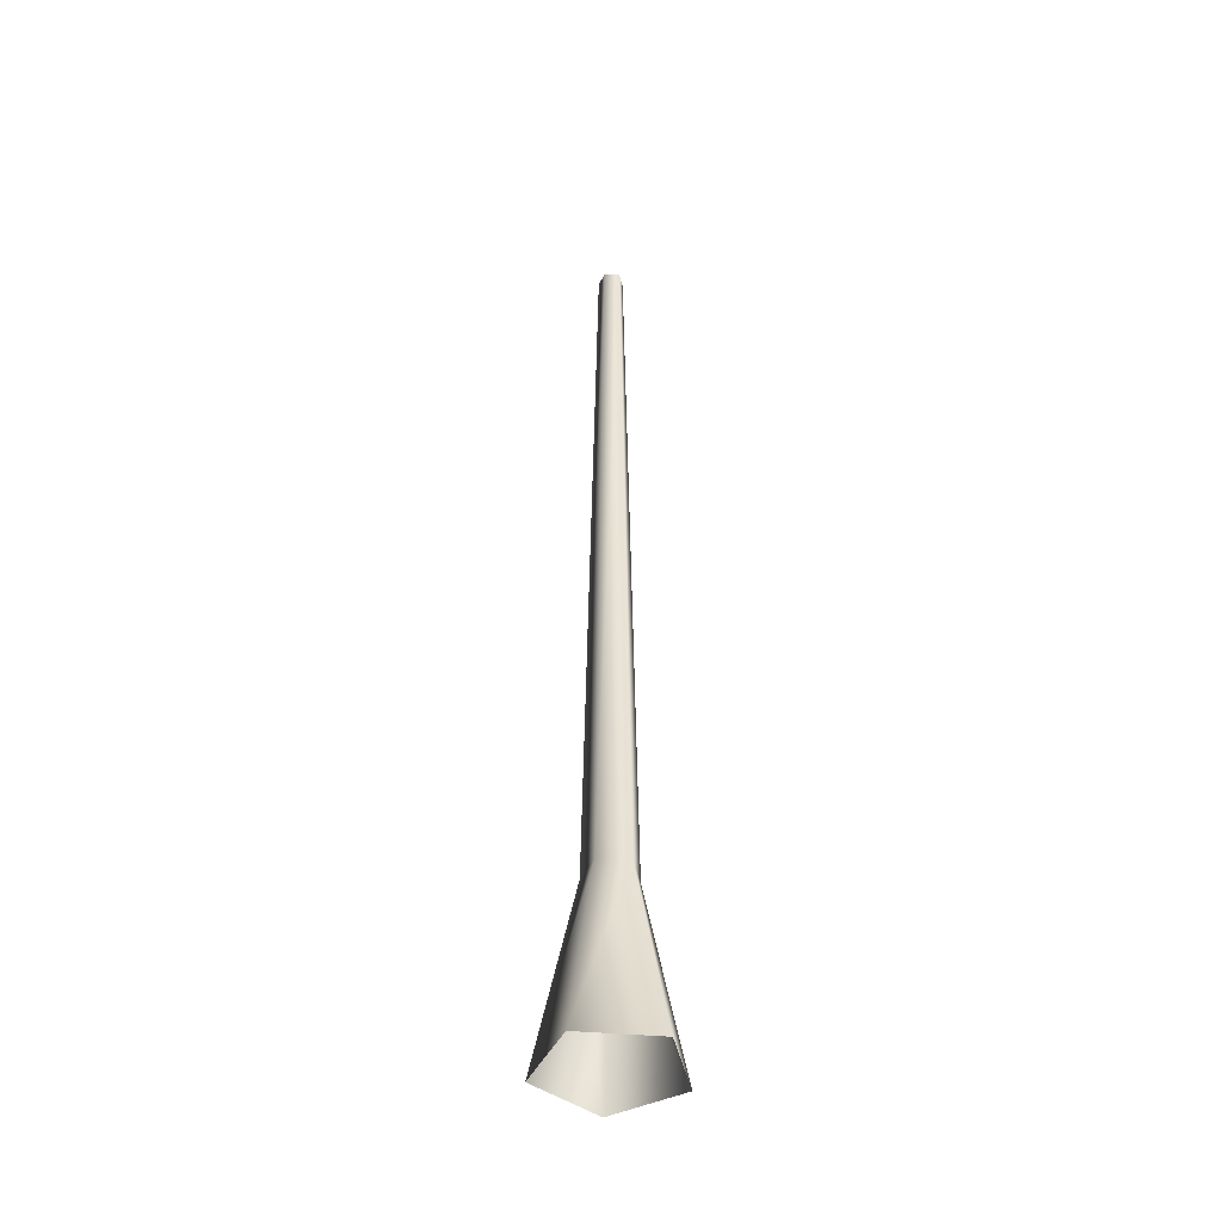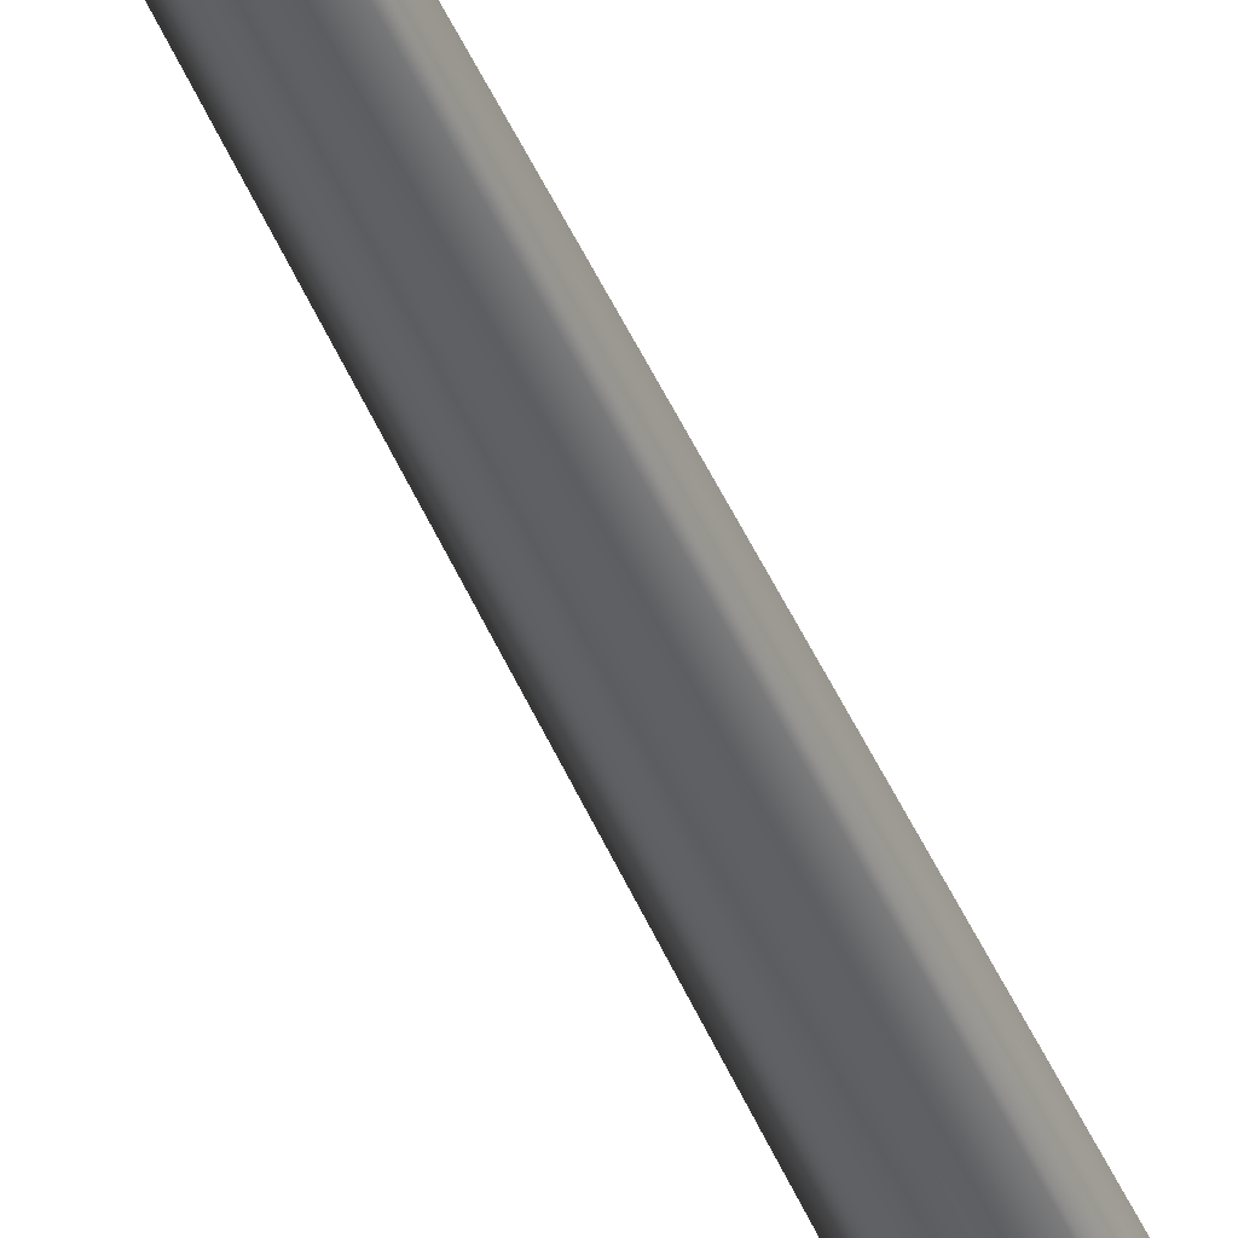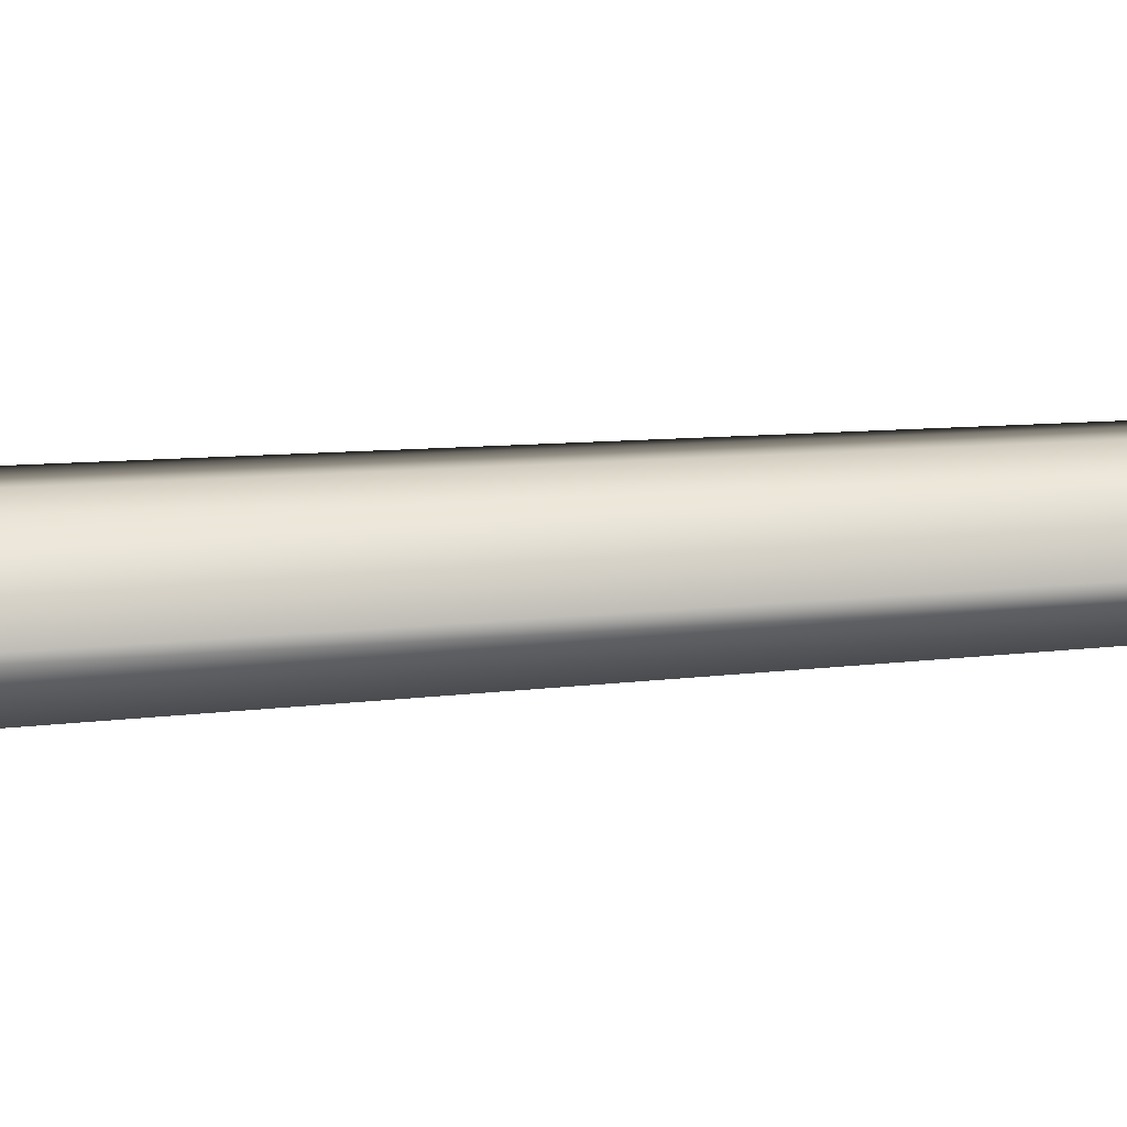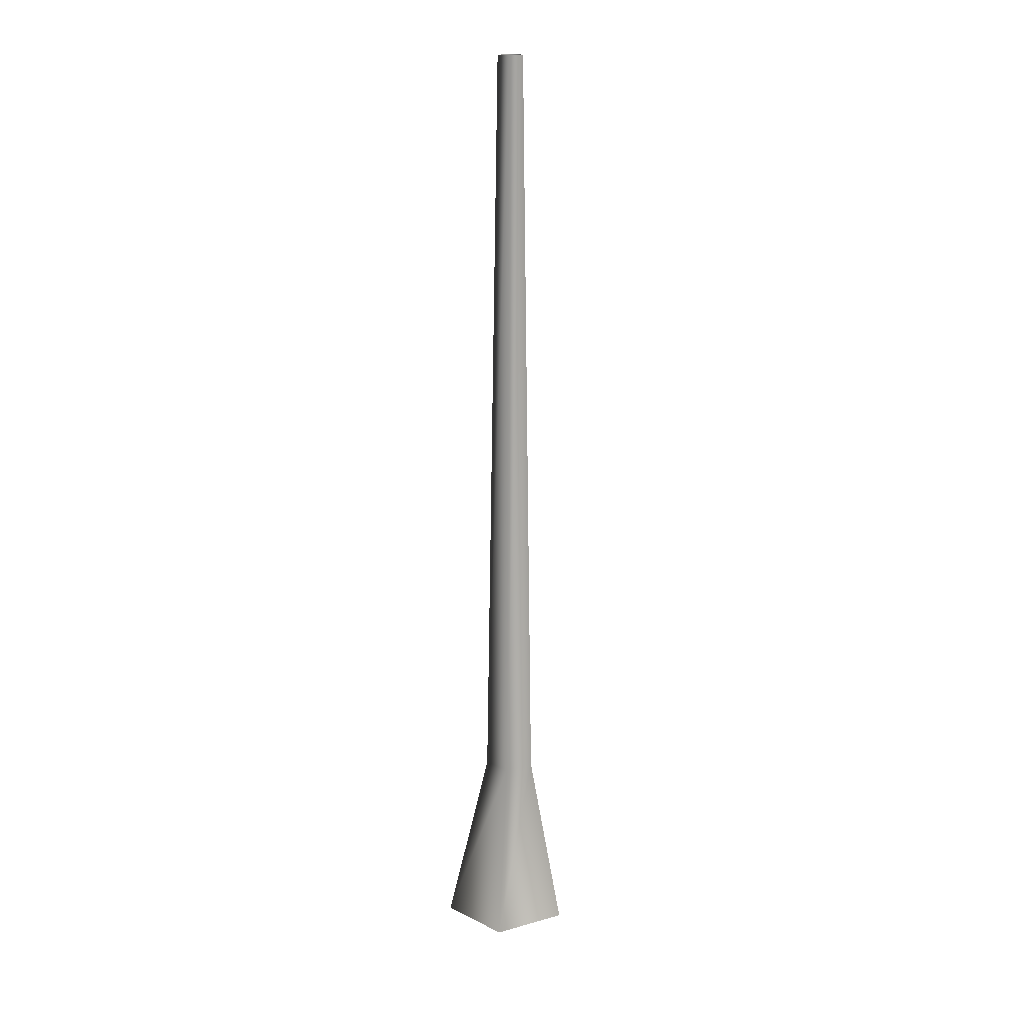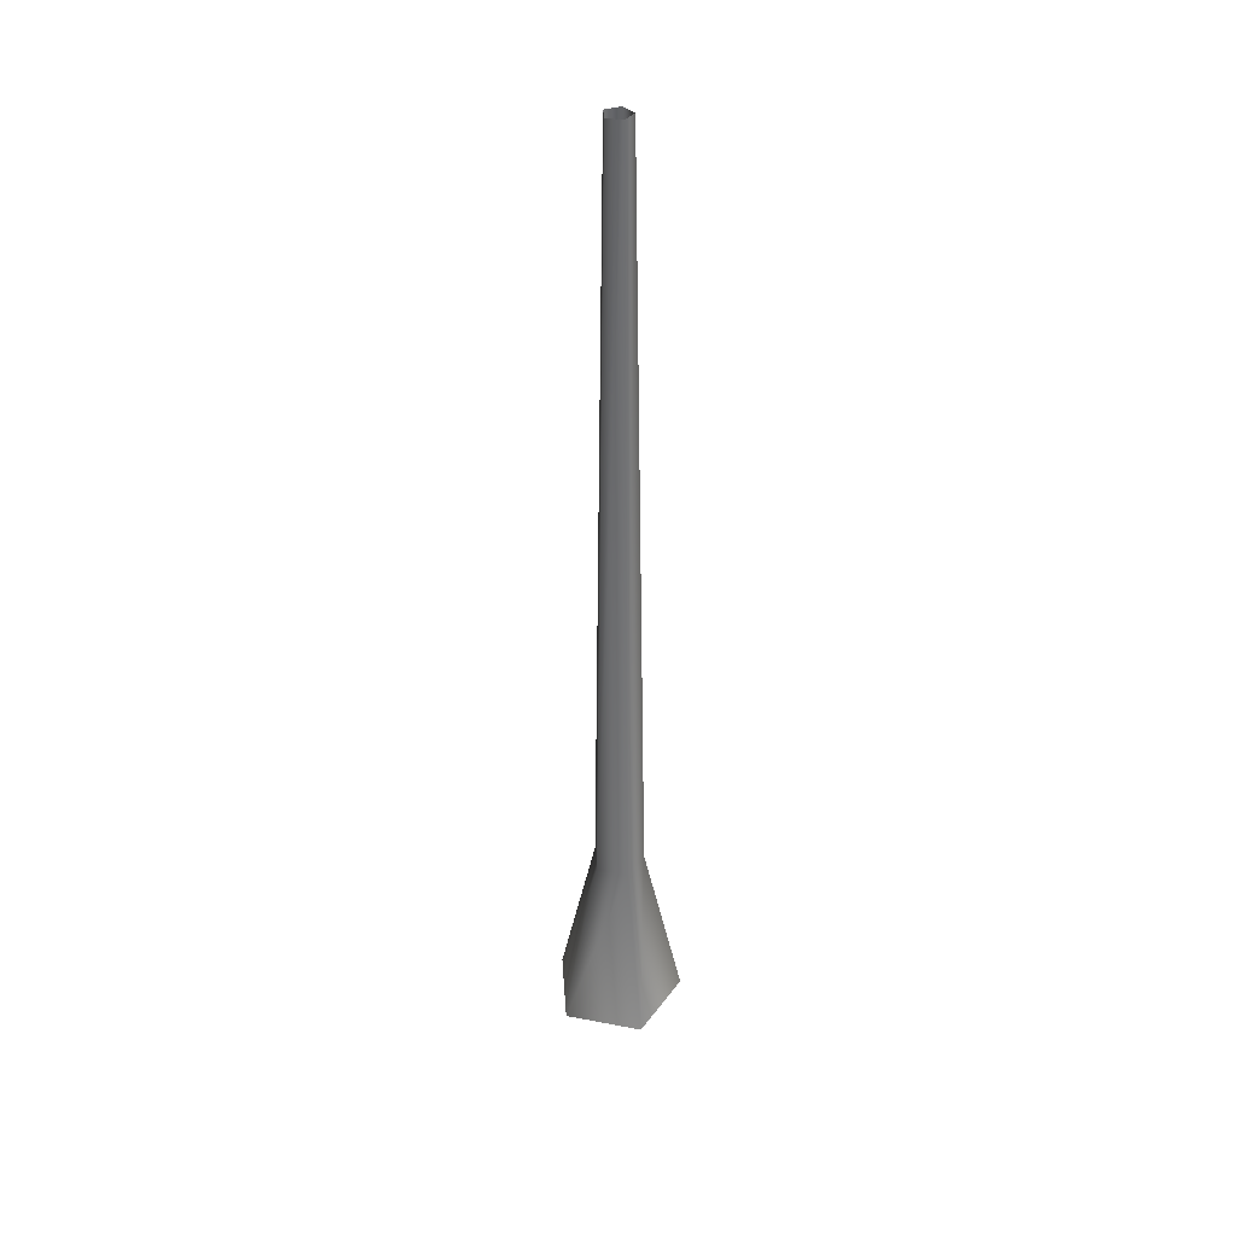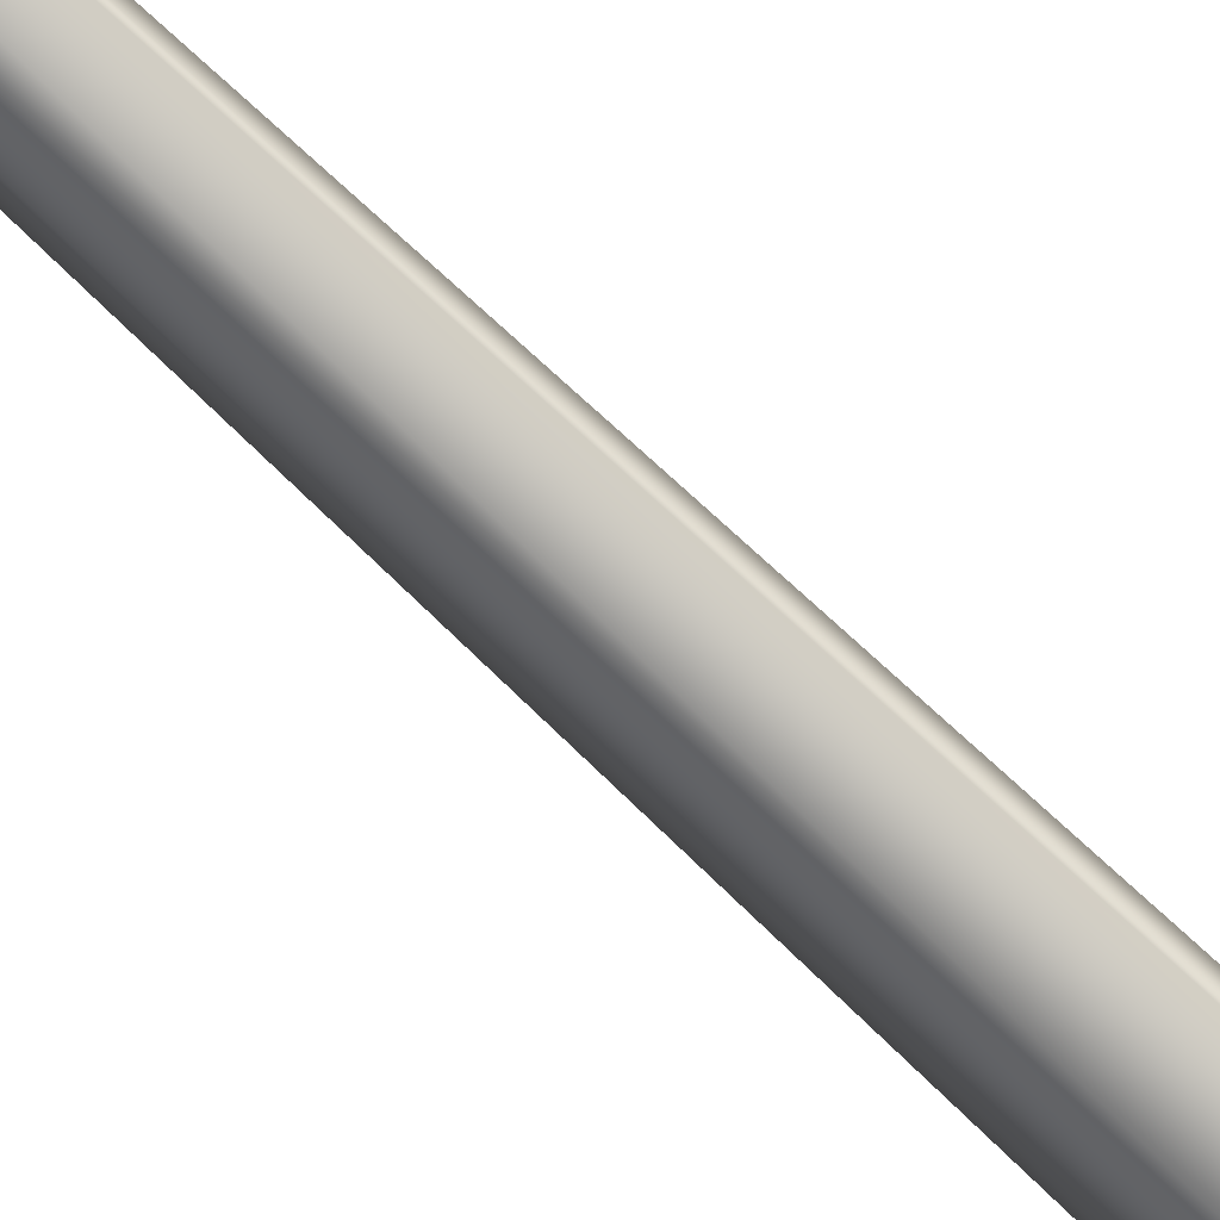
<metadata>
{"format":"obj","ext":"obj","renderer":"f3d","projection":"perspective","resolution":1024,"background":"white","views":[{"elev":-43.3,"azim":-95.9,"up":"+Y"},{"elev":-39.4,"azim":-160.5,"up":"+Z"},{"elev":26.2,"azim":82.7,"up":"+Z"},{"elev":17.7,"azim":25.5,"up":"+Y"},{"elev":37.0,"azim":67.8,"up":"+Y"},{"elev":-76.1,"azim":-133.3,"up":"+Z"}]}
</metadata>
<code>
v 0.1189 -0.1467 -0.4504
v 0.05756 1.16 -0.1771
v -0.1507 1.16 -0.1095
v -0.4106 -0.1467 -0.2784
v -0.1507 1.16 0.1095
v -0.4106 -0.1467 0.2784
v 0.05756 1.16 0.1771
v 0.1189 -0.1467 0.4504
v 0.1863 1.16 -5.007e-07
v 0.4461 -0.1467 -9.495e-08
v 0.05756 1.16 -0.1771
v 0.1189 -0.1467 -0.4504
v -0.06863 6.67 0.05616
v -0.06863 6.67 -0.05616
v 0.03819 6.67 -0.09086
v 0.03819 6.67 -0.09086
v 0.1042 6.67 -2.08e-07
v 0.03819 6.67 0.09086
g Tree_conf2_(6)_1571_219
f 1 3 2
f 1 4 3
f 4 5 3
f 4 6 5
f 6 7 5
f 6 8 7
f 8 9 7
f 8 10 9
f 10 11 9
f 10 12 11
f 3 5 13
f 3 13 14
f 2 3 14
f 2 14 15
f 9 11 16
f 9 16 17
f 7 9 17
f 7 17 18
f 5 18 13
f 5 7 18

</code>
